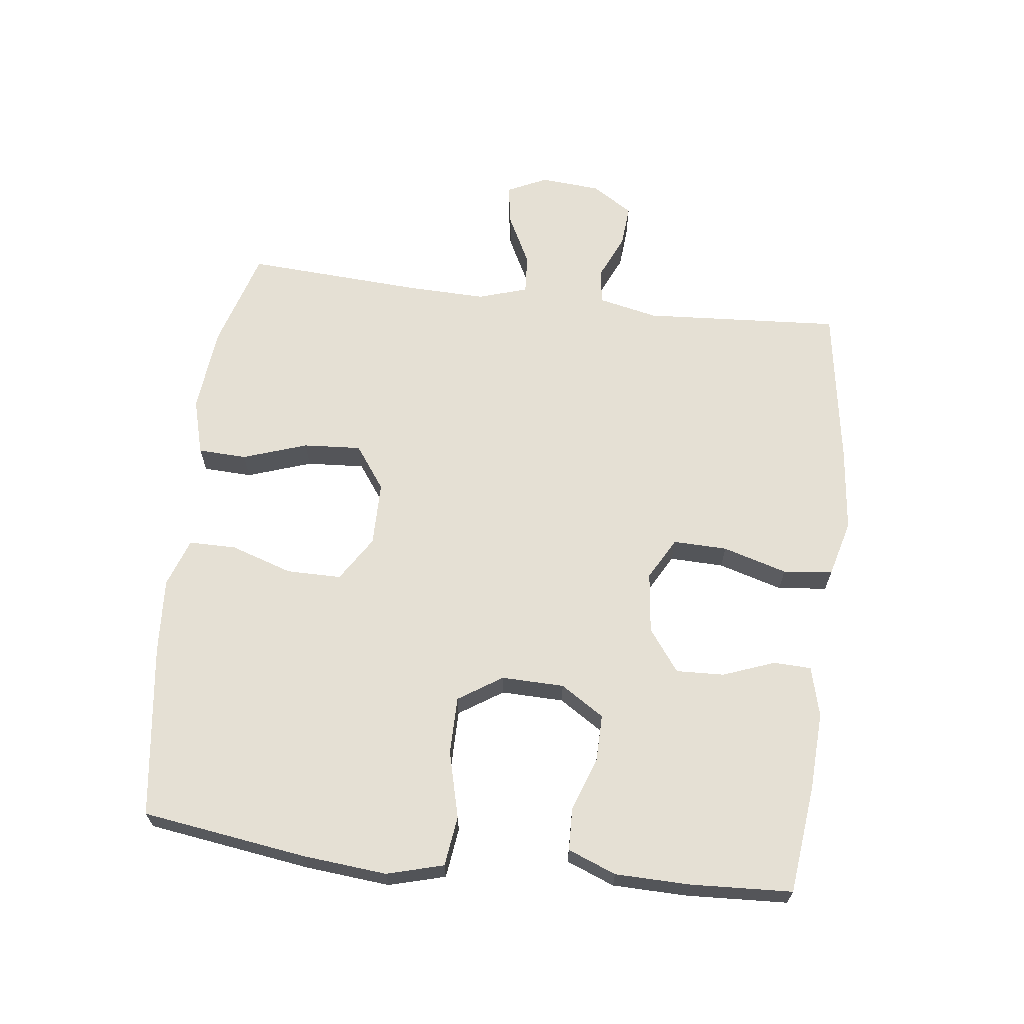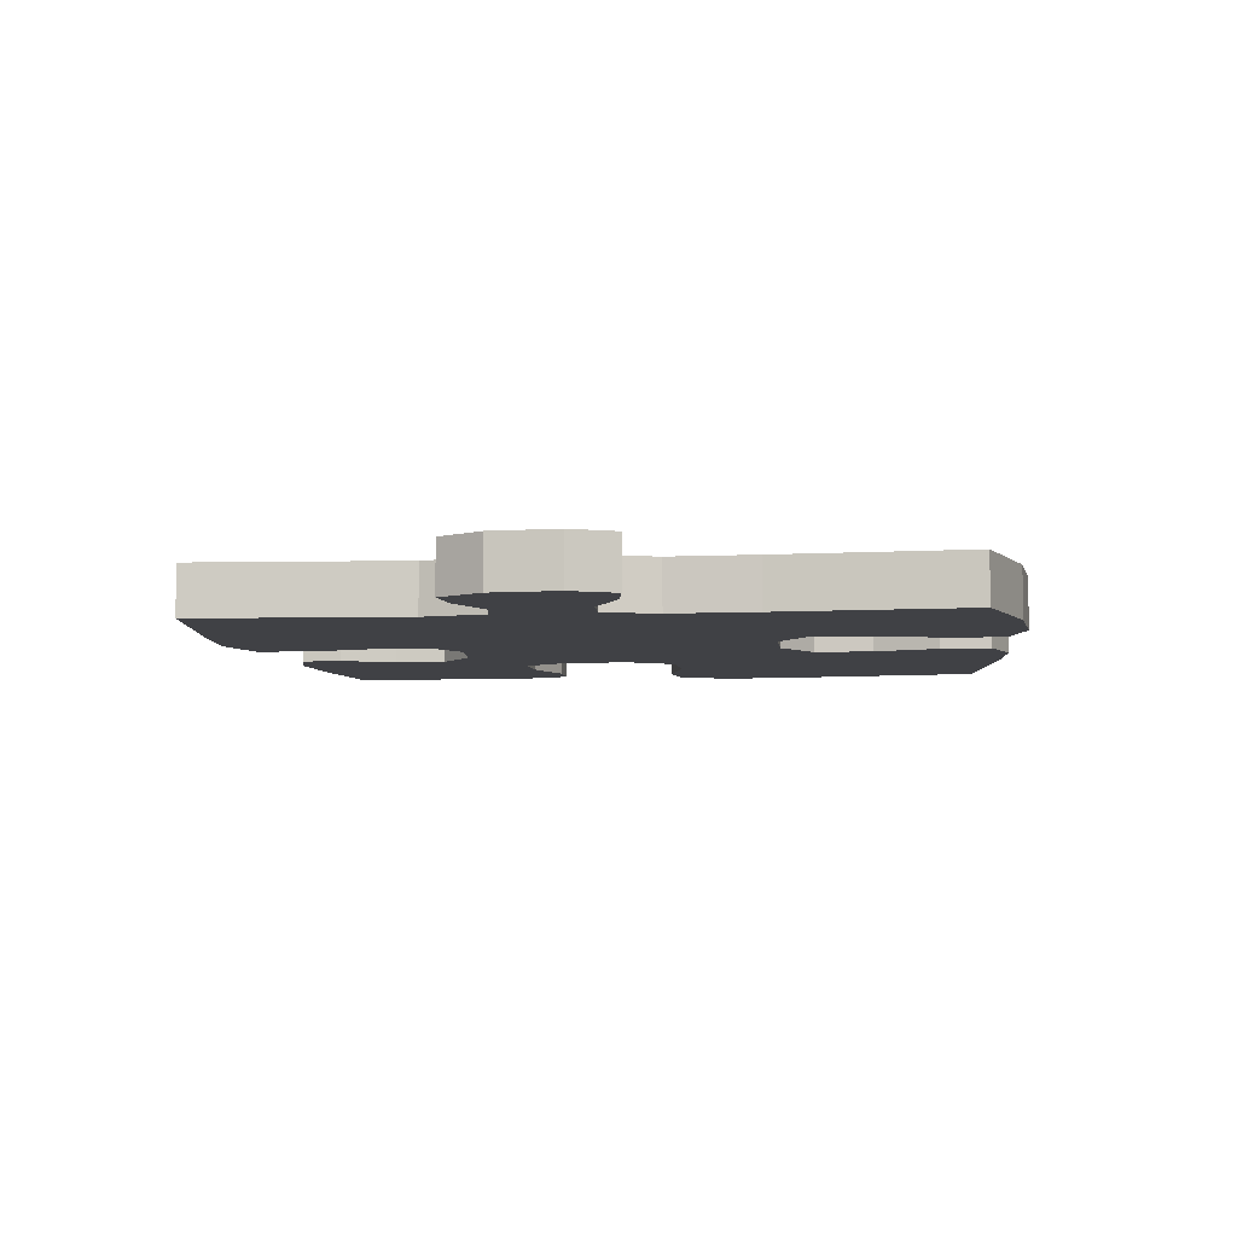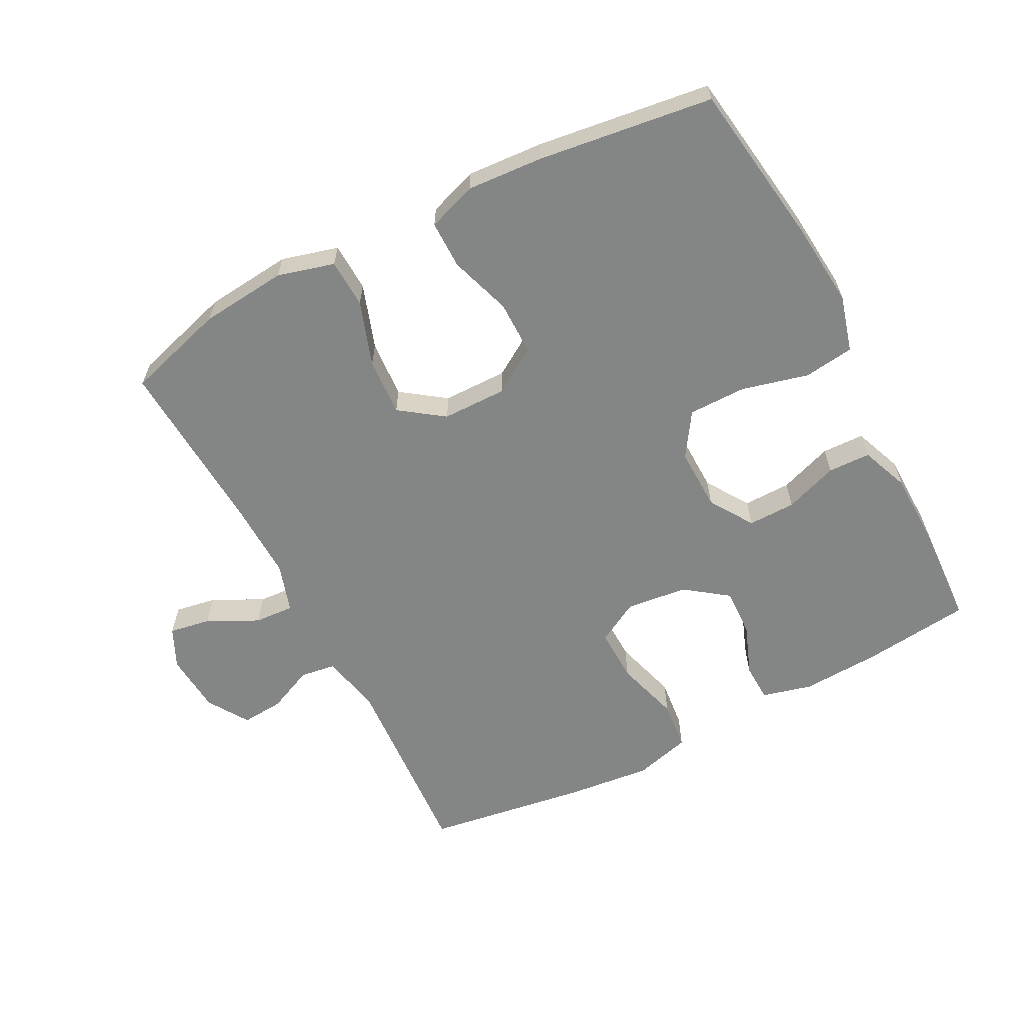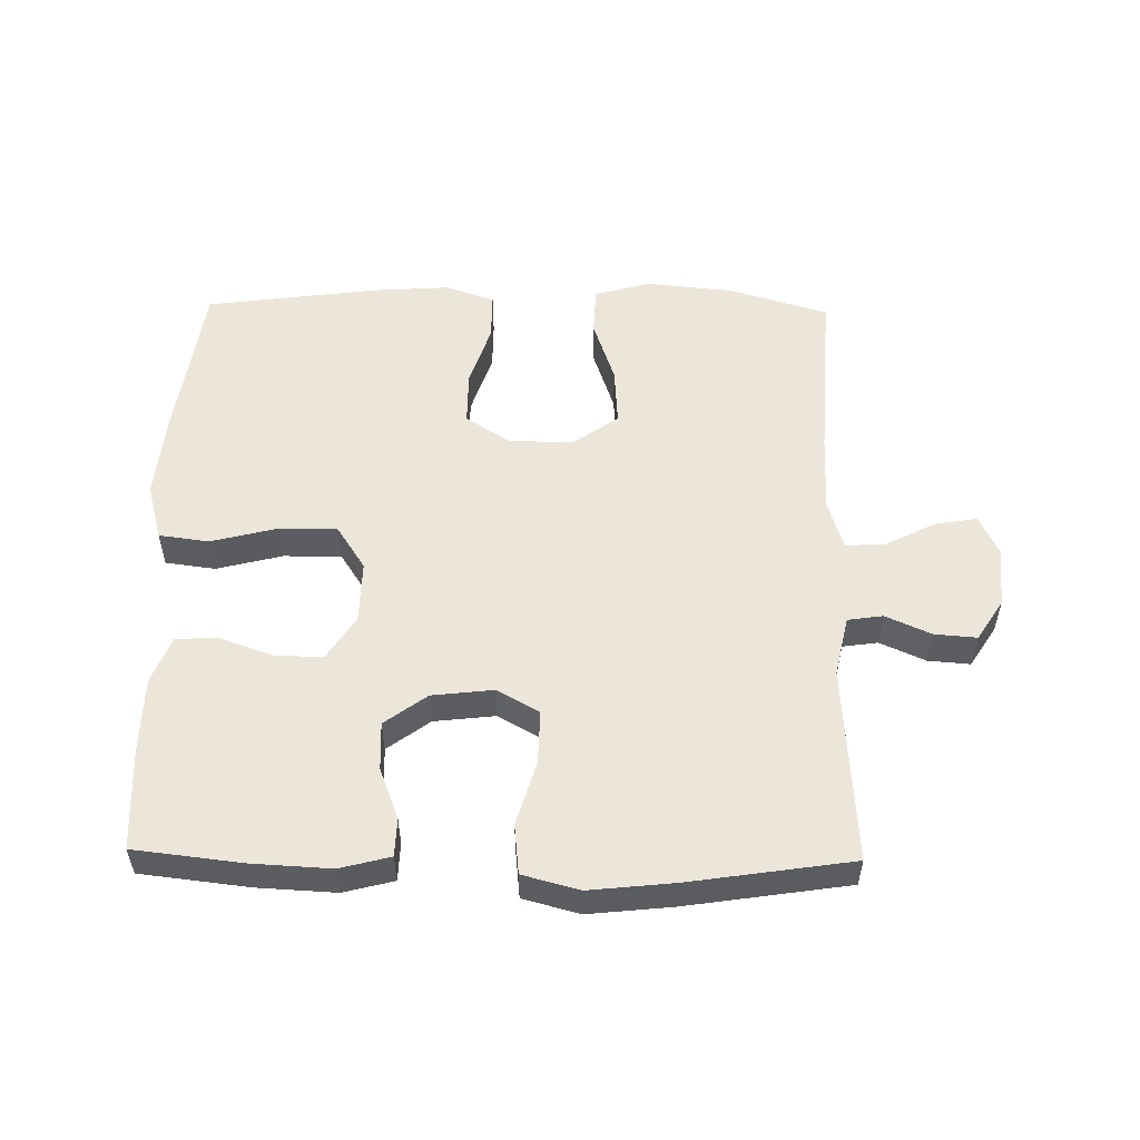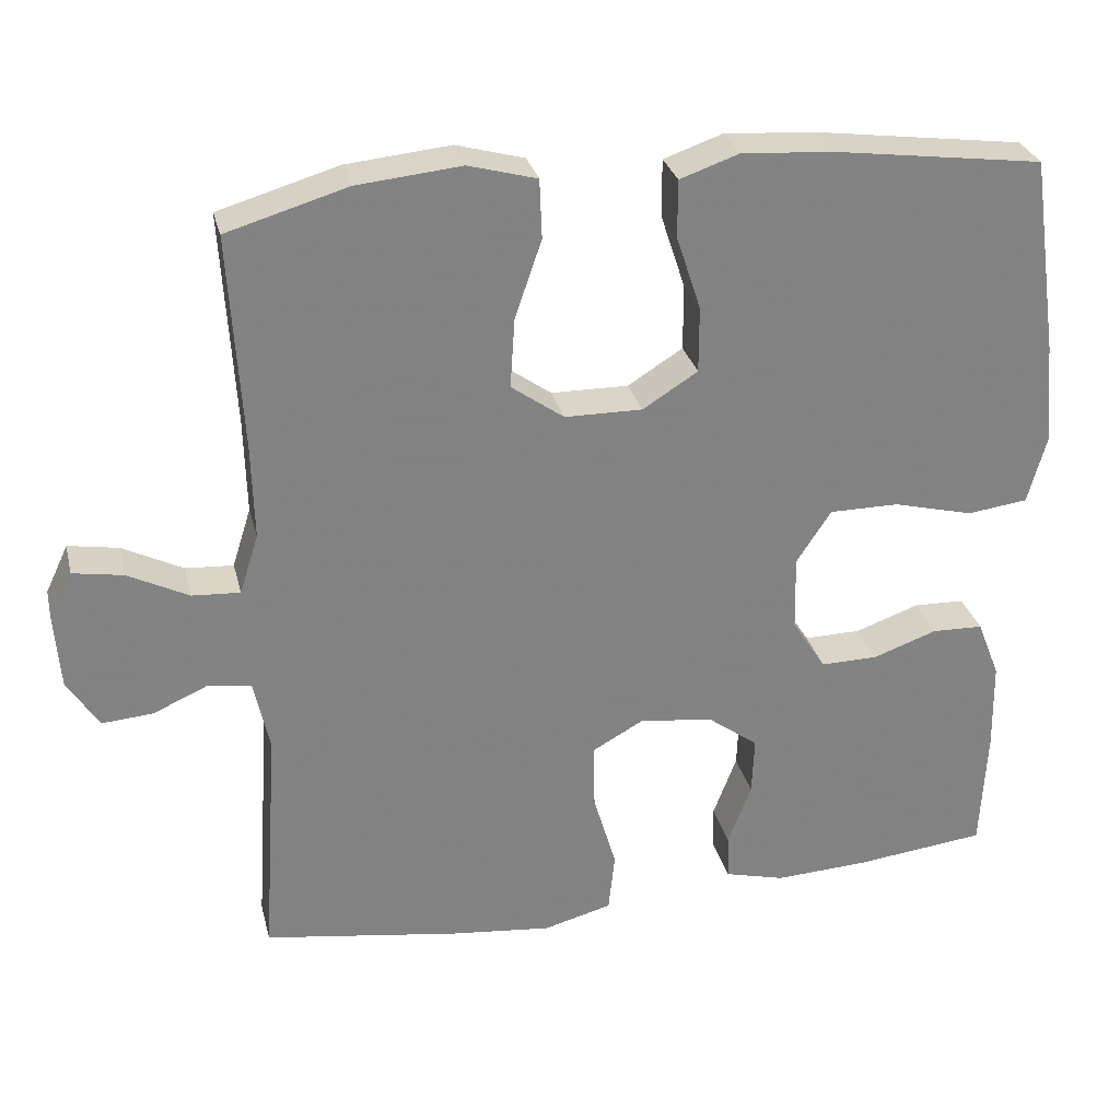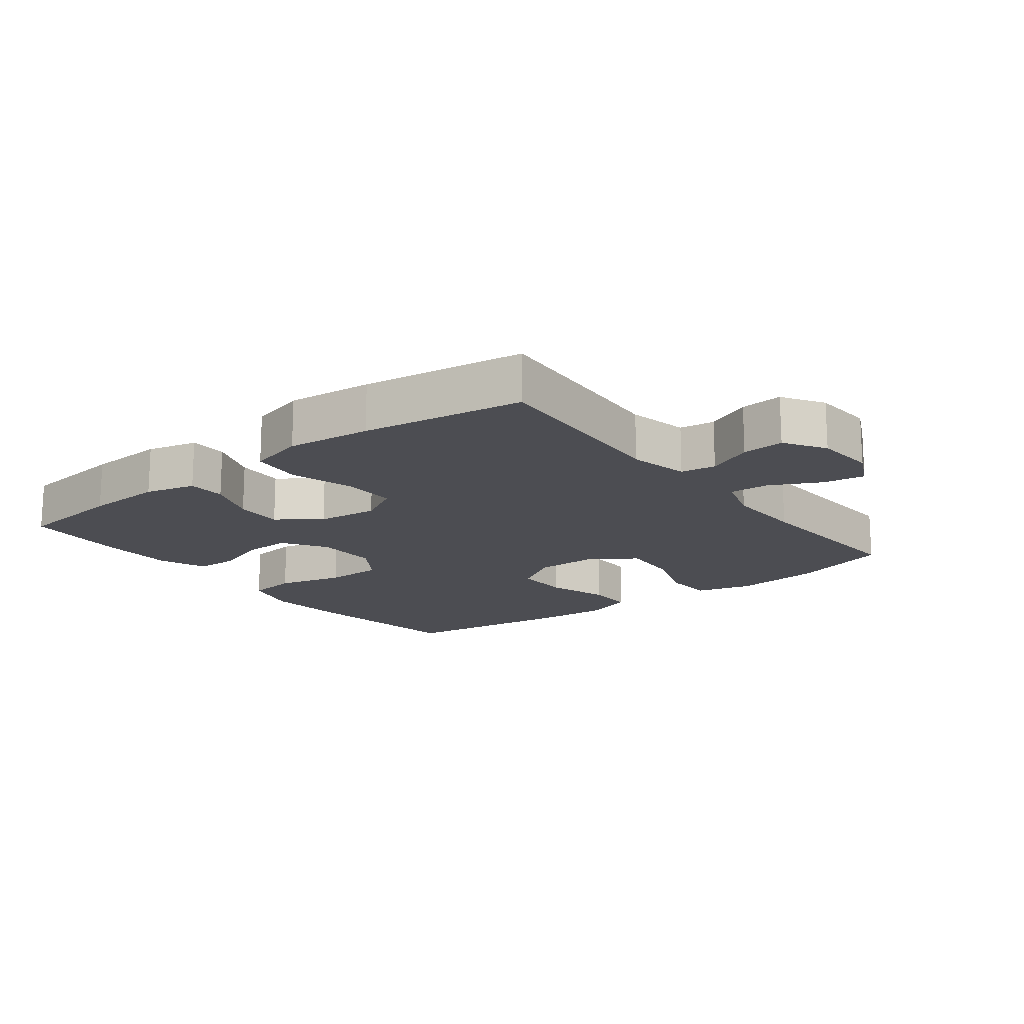
<metadata>
{"format":"obj","ext":"obj","renderer":"f3d","projection":"perspective","resolution":1024,"background":"white","views":[{"elev":65.3,"azim":97.0,"up":"+Y"},{"elev":-5.9,"azim":-82.8,"up":"+Y"},{"elev":-61.6,"azim":27.6,"up":"+Y"},{"elev":54.2,"azim":-179.0,"up":"+Y"},{"elev":29.3,"azim":-13.5,"up":"+Z"},{"elev":-16.4,"azim":-142.3,"up":"+Y"}]}
</metadata>
<code>
v 0.5 0.07 -0.5
v 0.333 0.07 -0.519
v 0.213 0.07 -0.525
v 0.136 0.07 -0.505
v 0.134 0.07 -0.447
v 0.164 0.07 -0.368
v 0.167 0.07 -0.294
v 0.102 0.07 -0.246
v 0.008 0.07 -0.235
v -0.057 0.07 -0.271
v -0.055 0.07 -0.354
v -0.026 0.07 -0.453
v -0.034 0.07 -0.529
v -0.121 0.07 -0.552
v -0.251 0.07 -0.538
v -0.5 0.07 -0.5
v -0.48 0.07 -0.197
v -0.5 0.07 -0.105
v -0.554 0.07 -0.097
v -0.624 0.07 -0.128
v -0.689 0.07 -0.133
v -0.729 0.07 -0.07
v -0.736 0.07 0.023
v -0.707 0.07 0.084
v -0.643 0.07 0.073
v -0.566 0.07 0.034
v -0.505 0.07 0.03
v -0.481 0.07 0.106
v -0.484 0.07 0.228
v -0.5 0.07 0.5
v -0.347 0.07 0.545
v -0.214 0.07 0.558
v -0.127 0.07 0.534
v -0.124 0.07 0.459
v -0.158 0.07 0.36
v -0.164 0.07 0.271
v -0.097 0.07 0.223
v 0.002 0.07 0.222
v 0.072 0.07 0.266
v 0.072 0.07 0.35
v 0.041 0.07 0.445
v 0.041 0.07 0.518
v 0.116 0.07 0.544
v 0.233 0.07 0.536
v 0.5 0.07 0.5
v 0.536 0.07 0.248
v 0.548 0.07 0.118
v 0.524 0.07 0.031
v 0.447 0.07 0.021
v 0.345 0.07 0.047
v 0.256 0.07 0.047
v 0.212 0.07 -0.02
v 0.214 0.07 -0.116
v 0.257 0.07 -0.183
v 0.33 0.07 -0.182
v 0.412 0.07 -0.153
v 0.477 0.07 -0.155
v 0.506 0.07 -0.229
v 0.508 0.07 -0.344
v 0.5 0 -0.5
v 0.333 0 -0.519
v 0.213 0 -0.525
v 0.136 0 -0.505
v 0.134 0 -0.447
v 0.164 0 -0.368
v 0.167 0 -0.294
v 0.102 0 -0.246
v 0.008 0 -0.235
v -0.057 0 -0.271
v -0.055 0 -0.354
v -0.026 0 -0.453
v -0.034 0 -0.529
v -0.121 0 -0.552
v -0.251 0 -0.538
v -0.5 0 -0.5
v -0.48 0 -0.197
v -0.5 0 -0.105
v -0.554 0 -0.097
v -0.624 0 -0.128
v -0.689 0 -0.133
v -0.729 0 -0.07
v -0.736 0 0.023
v -0.707 0 0.084
v -0.643 0 0.073
v -0.566 0 0.034
v -0.505 0 0.03
v -0.481 0 0.106
v -0.484 0 0.228
v -0.5 0 0.5
v -0.347 0 0.545
v -0.214 0 0.558
v -0.127 0 0.534
v -0.124 0 0.459
v -0.158 0 0.36
v -0.164 0 0.271
v -0.097 0 0.223
v 0.002 0 0.222
v 0.072 0 0.266
v 0.072 0 0.35
v 0.041 0 0.445
v 0.041 0 0.518
v 0.116 0 0.544
v 0.233 0 0.536
v 0.5 0 0.5
v 0.536 0 0.248
v 0.548 0 0.118
v 0.524 0 0.031
v 0.447 0 0.021
v 0.345 0 0.047
v 0.256 0 0.047
v 0.212 0 -0.02
v 0.214 0 -0.116
v 0.257 0 -0.183
v 0.33 0 -0.182
v 0.412 0 -0.153
v 0.477 0 -0.155
v 0.506 0 -0.229
v 0.508 0 -0.344
f 4 5 6
f 3 4 6
f 2 3 6
f 1 2 6
f 59 1 6
f 58 59 6
f 57 58 6
f 56 57 6
f 55 56 6
f 54 55 6 7
f 53 54 7 8
f 52 53 8 9
f 51 52 9 10
f 48 49 50
f 47 48 50
f 46 47 50
f 45 46 50
f 44 45 50
f 43 44 50
f 42 43 50
f 41 42 50
f 40 41 50
f 39 40 50 51
f 38 39 51 10
f 33 34 35
f 32 33 35
f 31 32 35
f 30 31 35
f 29 30 35
f 28 29 35 36
f 27 28 36 37
f 24 25 26
f 23 24 26
f 22 23 26
f 21 22 26
f 20 21 26
f 19 20 26
f 18 19 26 27
f 37 38 10
f 27 37 10
f 18 27 10
f 17 18 10
f 15 16 17
f 14 15 17
f 13 14 17
f 12 13 17
f 11 12 17
f 10 11 17
f 65 64 63
f 65 63 62
f 65 62 61
f 65 61 60
f 65 60 118
f 65 118 117
f 65 117 116
f 65 116 115
f 65 115 114
f 66 65 114 113
f 67 66 113 112
f 68 67 112 111
f 69 68 111 110
f 109 108 107
f 109 107 106
f 109 106 105
f 109 105 104
f 109 104 103
f 109 103 102
f 109 102 101
f 109 101 100
f 109 100 99
f 110 109 99 98
f 69 110 98 97
f 94 93 92
f 94 92 91
f 94 91 90
f 94 90 89
f 94 89 88
f 95 94 88 87
f 96 95 87 86
f 85 84 83
f 85 83 82
f 85 82 81
f 85 81 80
f 85 80 79
f 85 79 78
f 86 85 78 77
f 69 97 96
f 69 96 86
f 69 86 77
f 69 77 76
f 76 75 74
f 76 74 73
f 76 73 72
f 76 72 71
f 76 71 70
f 76 70 69
f 1 60 61 2
f 2 61 62 3
f 3 62 63 4
f 4 63 64 5
f 5 64 65 6
f 6 65 66 7
f 7 66 67 8
f 8 67 68 9
f 9 68 69 10
f 10 69 70 11
f 11 70 71 12
f 12 71 72 13
f 13 72 73 14
f 14 73 74 15
f 15 74 75 16
f 16 75 76 17
f 17 76 77 18
f 18 77 78 19
f 19 78 79 20
f 20 79 80 21
f 21 80 81 22
f 22 81 82 23
f 23 82 83 24
f 24 83 84 25
f 25 84 85 26
f 26 85 86 27
f 27 86 87 28
f 28 87 88 29
f 29 88 89 30
f 30 89 90 31
f 31 90 91 32
f 32 91 92 33
f 33 92 93 34
f 34 93 94 35
f 35 94 95 36
f 36 95 96 37
f 37 96 97 38
f 38 97 98 39
f 39 98 99 40
f 40 99 100 41
f 41 100 101 42
f 42 101 102 43
f 43 102 103 44
f 44 103 104 45
f 45 104 105 46
f 46 105 106 47
f 47 106 107 48
f 48 107 108 49
f 49 108 109 50
f 50 109 110 51
f 51 110 111 52
f 52 111 112 53
f 53 112 113 54
f 54 113 114 55
f 55 114 115 56
f 56 115 116 57
f 57 116 117 58
f 58 117 118 59
f 59 118 60 1

</code>
